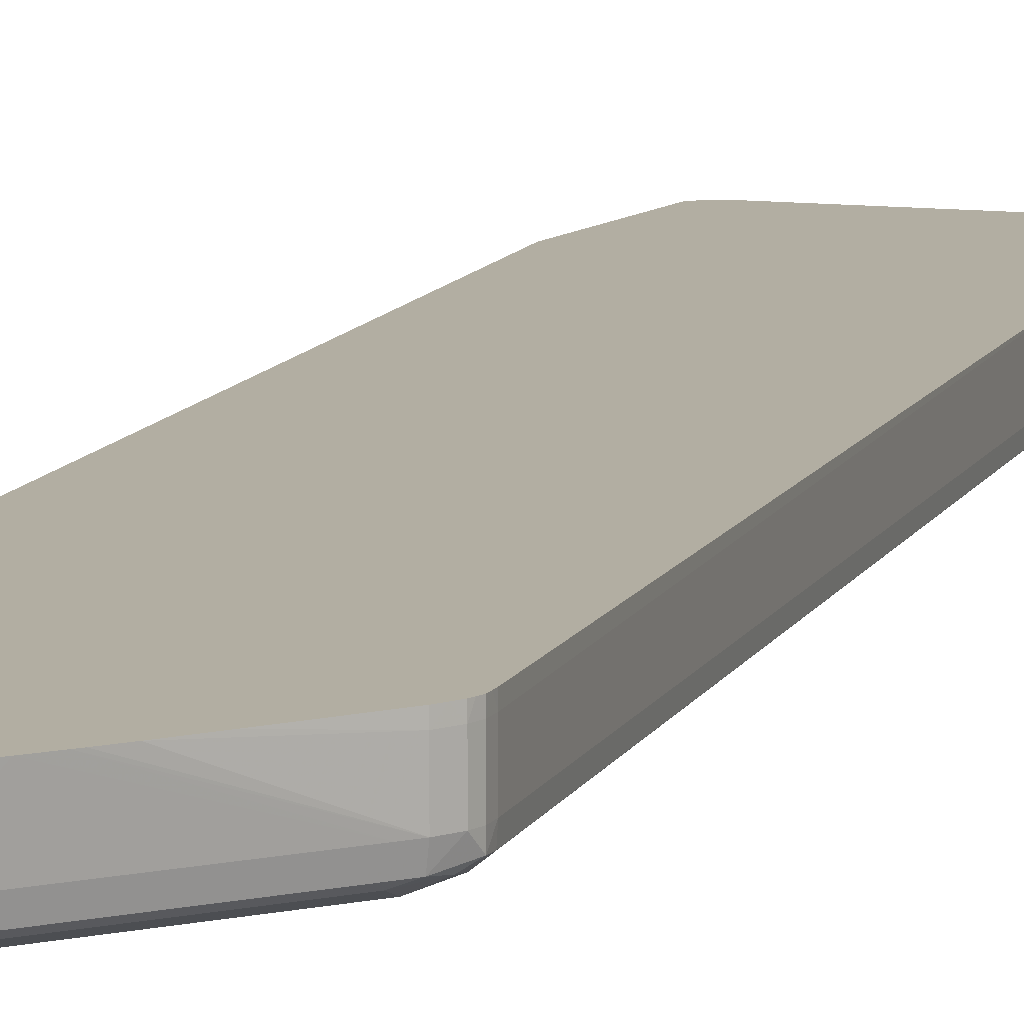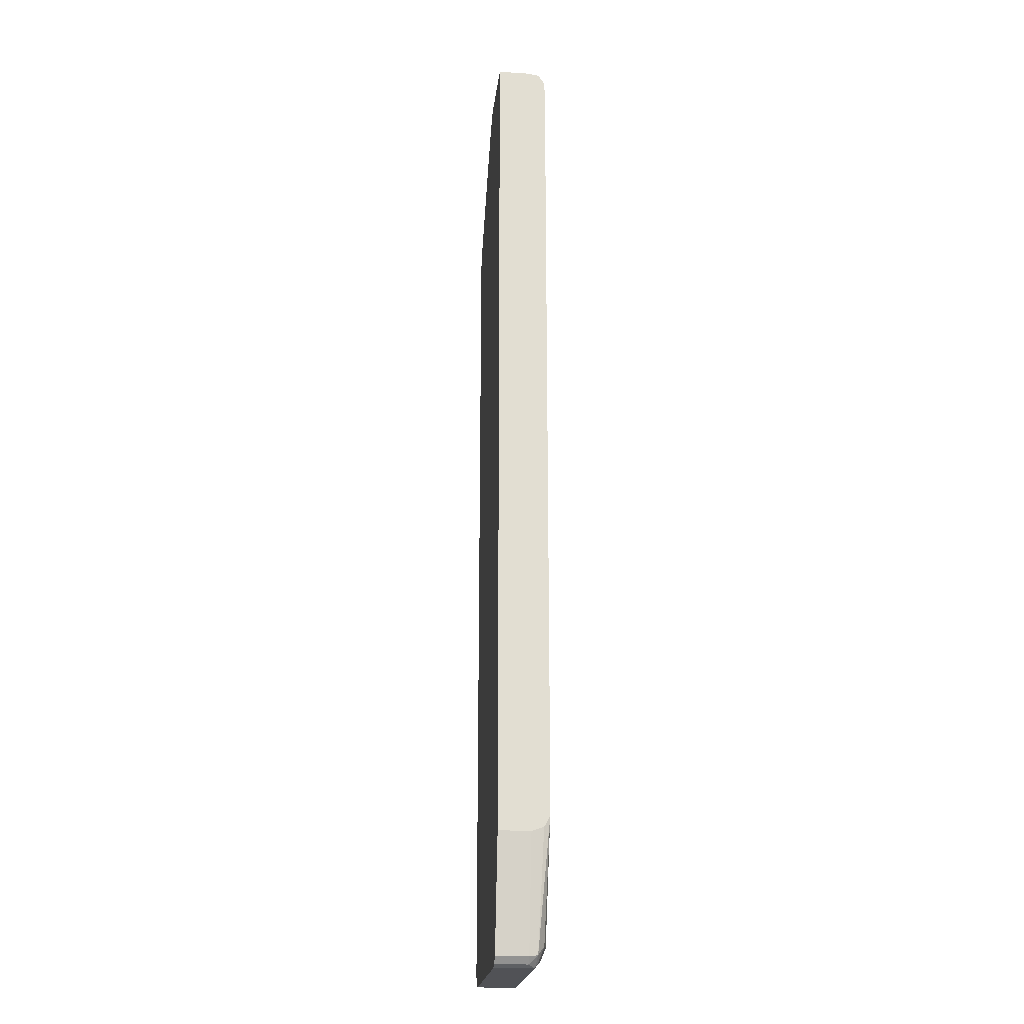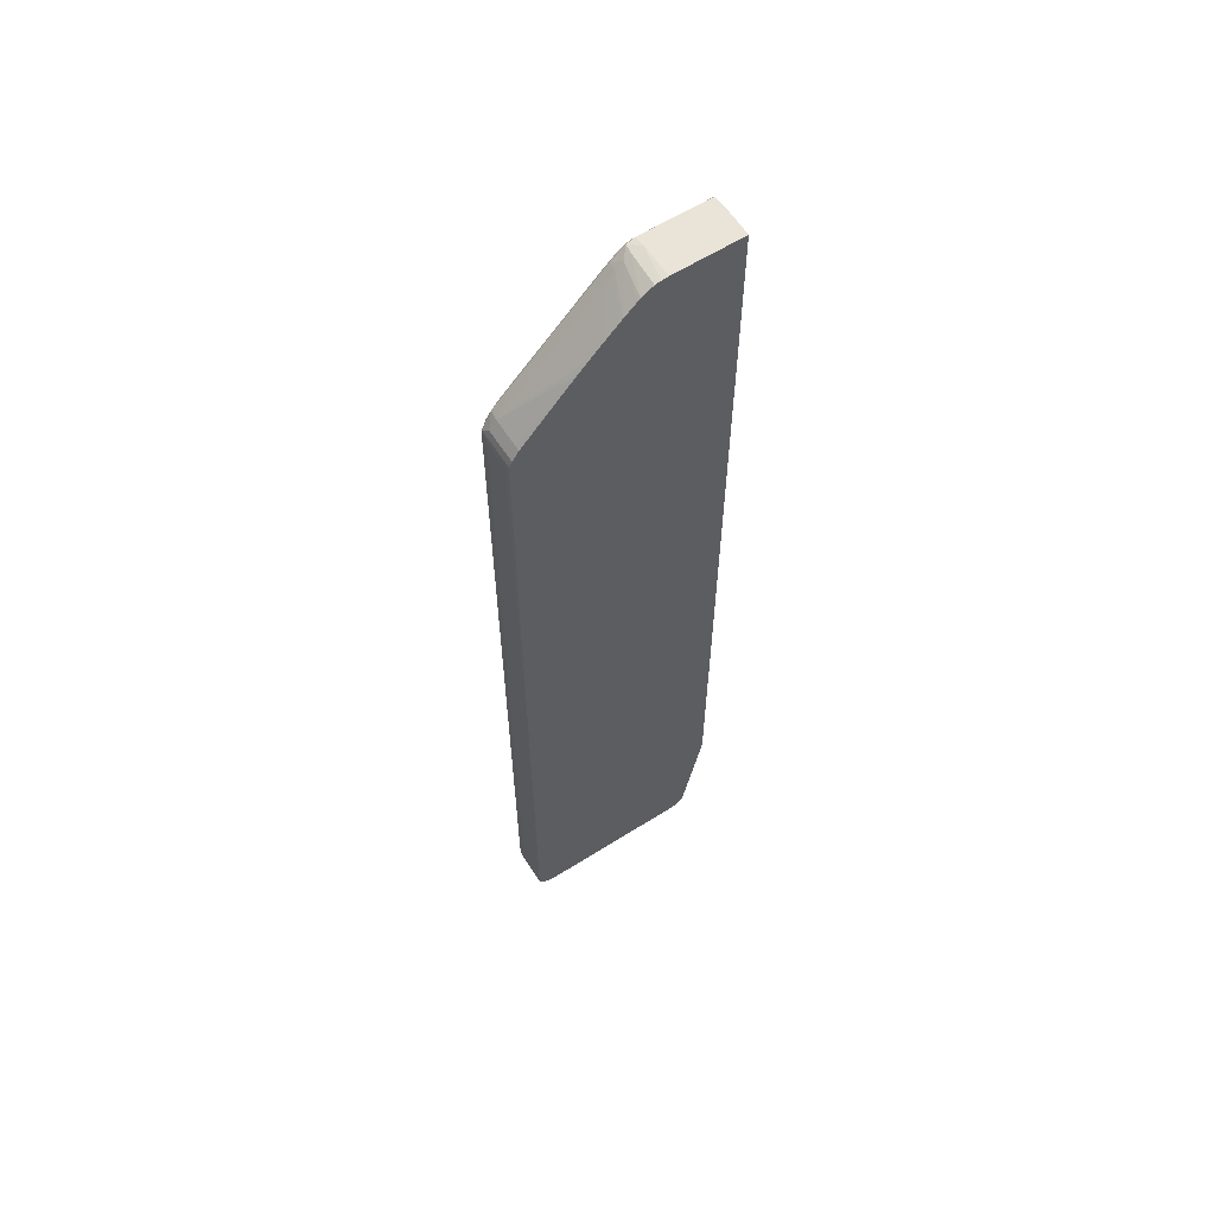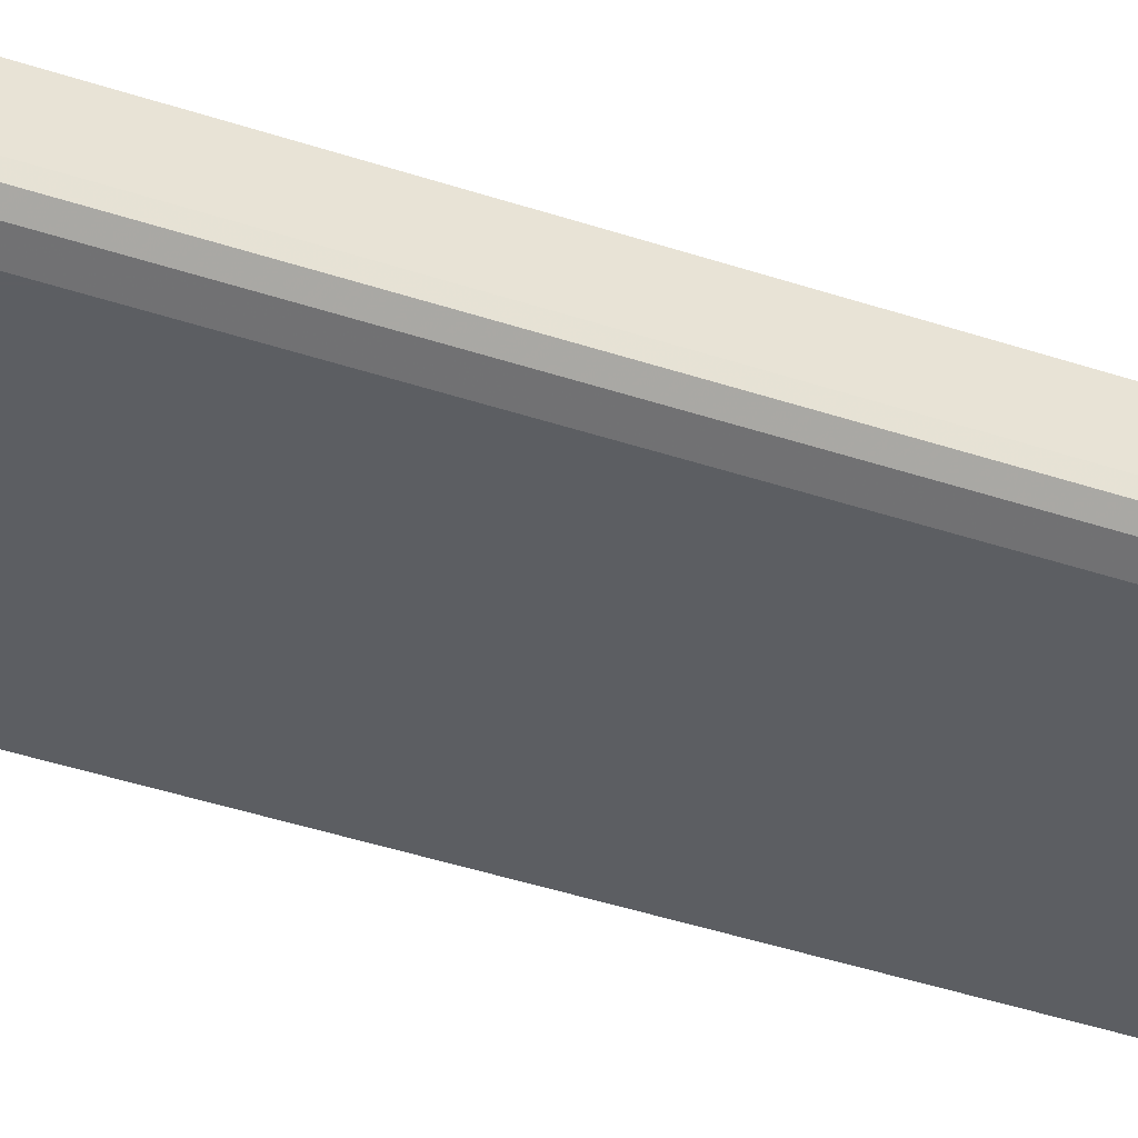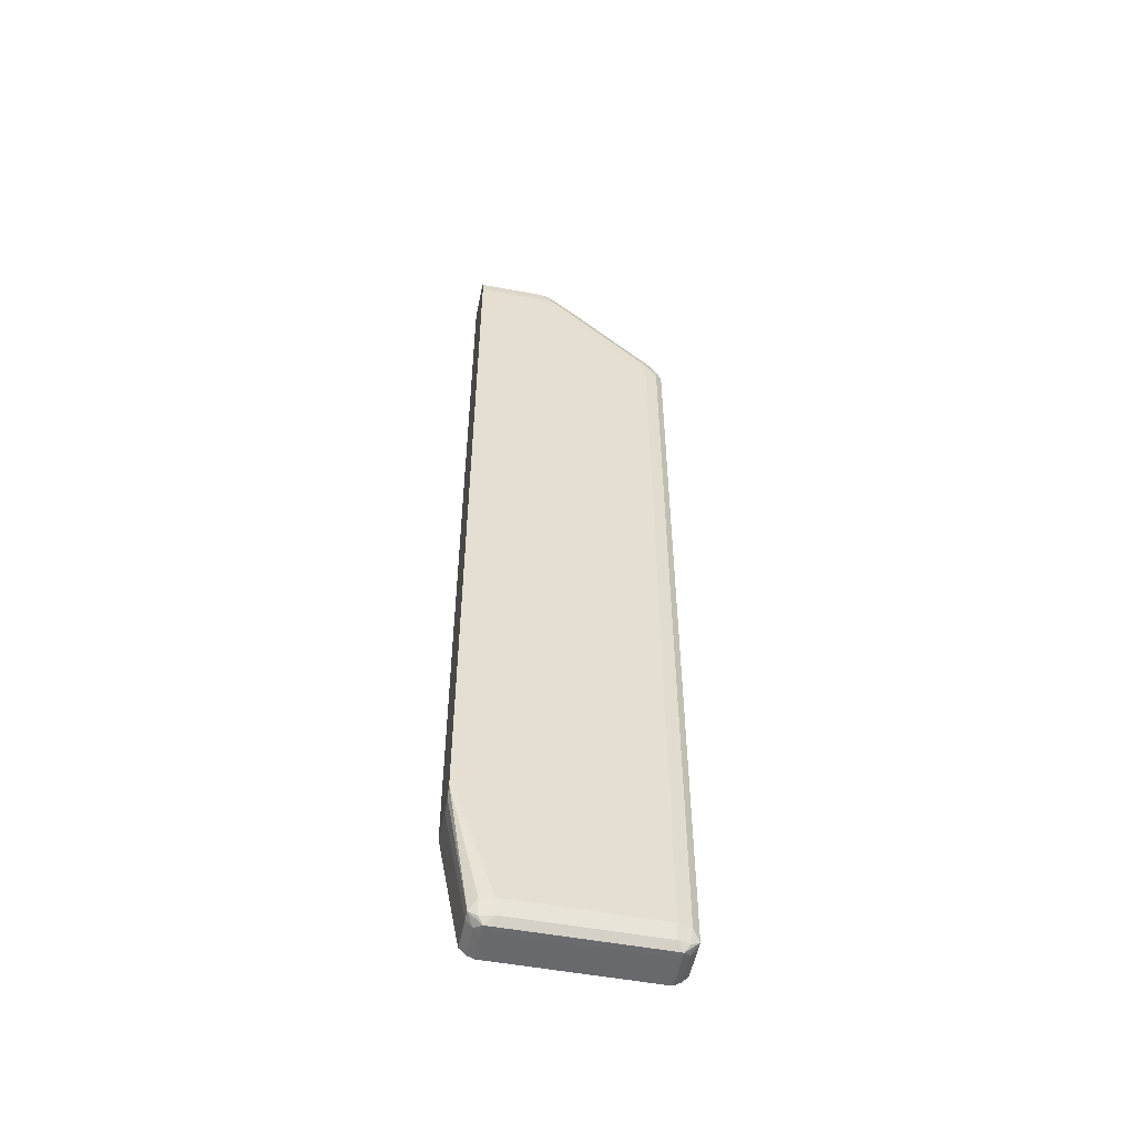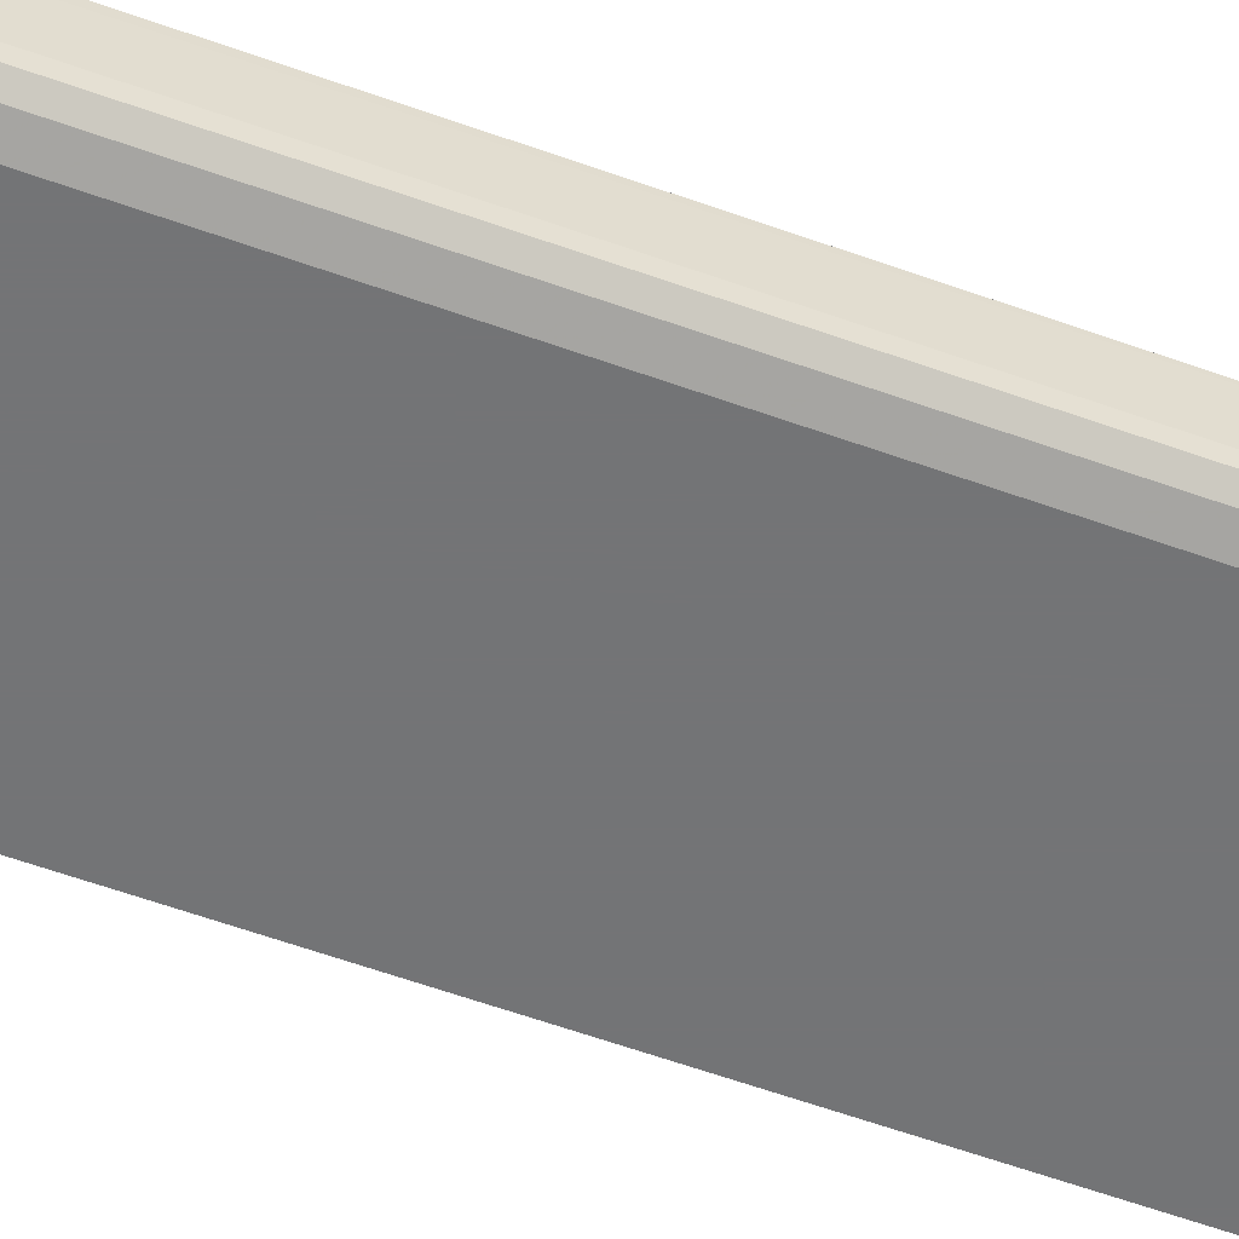
<metadata>
{"format":"obj","ext":"obj","renderer":"f3d","projection":"perspective","resolution":1024,"background":"white","views":[{"elev":10.7,"azim":-162.8,"up":"+Z"},{"elev":-21.3,"azim":83.6,"up":"+Y"},{"elev":61.1,"azim":-32.7,"up":"+Y"},{"elev":-38.2,"azim":-113.5,"up":"+Z"},{"elev":-52.6,"azim":168.7,"up":"+Y"},{"elev":-56.2,"azim":-111.0,"up":"+Z"}]}
</metadata>
<code>
v -0.03529 -0.02148 -0.01605
v -0.03527 -0.02148 -0.01638
v -0.03526 -0.02181 -0.01636
v -0.03527 -0.02184 -0.01605
v -0.03528 -0.02167 -0.01474
v -0.03529 -0.02148 -0.01474
v -0.03529 0.01153 -0.01605
v -0.03498 -0.02148 -0.01662
v -0.03527 0.01153 -0.01638
v -0.03494 -0.022 -0.01644
v -0.03474 -0.02229 -0.01633
v -0.03501 -0.0221 -0.01605
v -0.03527 -0.02184 -0.01474
v -0.03515 -0.02196 -0.01474
v -0.03529 -0.01722 -0.01474
v -0.03529 0.01153 -0.01499
v -0.03527 0.01187 -0.01605
v -0.03526 0.01184 -0.01636
v -0.03445 -0.02148 -0.01679
v -0.03498 0.01153 -0.01662
v -0.03445 -0.02201 -0.01657
v -0.03475 -0.02229 -0.01605
v -0.03445 -0.02229 -0.01633
v -0.03445 -0.02229 -0.01605
v -0.03461 -0.02229 -0.01474
v -0.03501 -0.0221 -0.01474
v -0.03529 0.01153 -0.01474
v -0.03528 0.01168 -0.01474
v -0.03527 0.01187 -0.01499
v -0.03517 0.01213 -0.01605
v -0.03484 0.01245 -0.01646
v -0.035 0.01204 -0.01652
v -0.02859 -0.02148 -0.01679
v -0.03445 0.01153 -0.01679
v -0.03445 0.01206 -0.01678
v -0.02859 -0.02201 -0.01657
v -0.03475 -0.02229 -0.01474
v -0.02859 -0.02229 -0.01633
v -0.02859 -0.02229 -0.01605
v -0.02845 -0.02229 -0.01474
v -0.03527 0.01186 -0.01474
v -0.03521 0.012 -0.01474
v -0.03517 0.01213 -0.01499
v -0.0349 0.01251 -0.01605
v -0.03463 0.01278 -0.01605
v -0.03431 0.01298 -0.01646
v -0.03447 0.01262 -0.01659
v -0.02806 -0.02148 -0.01667
v -0.0281 -0.02203 -0.01647
v -0.02689 -0.01616 -0.01679
v -0.02689 -0.01669 -0.01678
v -0.03126 0.01526 -0.01678
v -0.03072 0.01526 -0.01679
v -0.0283 -0.02229 -0.01633
v -0.02829 -0.02229 -0.01605
v -0.02829 -0.02229 -0.01474
v -0.03516 0.01212 -0.01474
v -0.03504 0.0123 -0.01474
v -0.0349 0.01251 -0.01499
v -0.03279 0.01481 -0.01474
v -0.0324 0.01522 -0.01474
v -0.03228 0.01534 -0.01474
v -0.03187 0.01575 -0.01474
v -0.03091 0.01651 -0.01605
v -0.03058 0.01671 -0.01646
v -0.03074 0.01634 -0.01659
v -0.02777 -0.02186 -0.0164
v -0.02689 0.01632 -0.01679
v -0.02689 -0.01712 -0.01654
v -0.03072 0.01579 -0.01678
v -0.03019 0.01579 -0.01679
v -0.02802 -0.02218 -0.01605
v -0.02802 -0.02218 -0.01474
v -0.03489 0.0125 -0.01474
v -0.03348 0.01406 -0.01474
v -0.03133 0.01628 -0.01474
v -0.03064 0.01677 -0.01605
v -0.03035 0.01704 -0.01605
v -0.03003 0.01718 -0.01644
v -0.0302 0.01687 -0.01657
v -0.03019 0.01632 -0.01678
v -0.02775 -0.02191 -0.01605
v -0.02966 0.01632 -0.01679
v -0.02689 0.01675 -0.01675
v -0.02689 -0.01729 -0.01605
v -0.0279 -0.02205 -0.01474
v -0.03121 0.0164 -0.01474
v -0.03073 0.01684 -0.01474
v -0.03062 0.01693 -0.01474
v -0.03008 0.01721 -0.01605
v -0.02966 0.01729 -0.01605
v -0.02966 0.01721 -0.0165
v -0.02966 0.01686 -0.01674
v -0.02775 -0.02191 -0.01474
v -0.02689 0.01686 -0.01674
v -0.02689 -0.01729 -0.01474
v -0.03014 0.01722 -0.01474
v -0.02689 0.01727 -0.01614
v -0.02992 0.01726 -0.01474
v -0.02966 0.01729 -0.01474
v -0.02689 0.01729 -0.01605
v -0.02689 0.01721 -0.0165
v -0.02689 0.01729 -0.01474
f 1 2 3
f 1 3 4
f 1 4 5
f 1 5 6
f 1 6 15
f 1 15 16
f 1 16 7
f 1 7 9
f 1 9 2
f 2 8 3
f 2 9 20
f 2 20 8
f 3 8 10
f 3 10 11
f 3 11 12
f 3 12 4
f 4 13 5
f 4 12 14
f 4 14 13
f 5 13 14
f 5 14 26
f 5 26 37
f 5 37 25
f 5 25 40
f 5 40 56
f 5 56 73
f 5 73 86
f 5 86 94
f 5 94 96
f 5 96 103
f 5 103 100
f 5 100 99
f 5 99 97
f 5 97 89
f 5 89 88
f 5 88 87
f 5 87 76
f 5 76 63
f 5 63 62
f 5 62 61
f 5 61 60
f 5 60 75
f 5 75 74
f 5 74 58
f 5 58 57
f 5 57 42
f 5 42 41
f 5 41 28
f 5 28 27
f 5 27 15
f 5 15 6
f 7 16 29
f 7 29 17
f 7 17 18
f 7 18 9
f 8 19 10
f 8 20 34
f 8 34 19
f 9 18 20
f 10 19 21
f 10 21 11
f 11 22 12
f 11 21 23
f 11 23 24
f 11 24 25
f 11 25 22
f 12 26 14
f 12 22 37
f 12 37 26
f 15 27 16
f 16 27 28
f 16 28 29
f 17 29 43
f 17 43 30
f 17 30 18
f 18 30 31
f 18 31 32
f 18 32 20
f 19 33 36
f 19 36 21
f 19 34 53
f 19 53 71
f 19 71 83
f 19 83 68
f 19 68 50
f 19 50 33
f 20 32 35
f 20 35 34
f 21 36 38
f 21 38 23
f 22 25 37
f 23 38 39
f 23 39 24
f 24 39 40
f 24 40 25
f 28 41 29
f 29 42 43
f 29 41 42
f 30 43 59
f 30 59 44
f 30 44 31
f 31 44 45
f 31 45 46
f 31 46 47
f 31 47 32
f 32 47 35
f 33 48 49
f 33 49 36
f 33 50 51
f 33 51 48
f 34 35 52
f 34 52 53
f 35 47 52
f 36 49 54
f 36 54 38
f 38 54 39
f 39 54 40
f 40 54 55
f 40 55 56
f 42 57 43
f 43 58 59
f 43 57 58
f 44 59 60
f 44 60 61
f 44 61 62
f 44 62 45
f 45 62 63
f 45 63 64
f 45 64 65
f 45 65 46
f 46 65 66
f 46 66 47
f 47 66 52
f 48 67 49
f 48 51 67
f 49 67 54
f 50 68 84
f 50 84 95
f 50 95 102
f 50 102 98
f 50 98 101
f 50 101 103
f 50 103 96
f 50 96 85
f 50 85 69
f 50 69 51
f 51 69 67
f 52 66 70
f 52 70 53
f 53 70 81
f 53 81 71
f 54 72 55
f 54 67 72
f 55 72 73
f 55 73 56
f 58 74 59
f 59 74 75
f 59 75 60
f 63 76 64
f 64 76 77
f 64 77 65
f 65 77 78
f 65 78 79
f 65 79 80
f 65 80 66
f 66 80 81
f 66 81 70
f 67 82 72
f 67 69 82
f 68 83 84
f 69 85 82
f 71 81 83
f 72 86 73
f 72 82 86
f 76 87 77
f 77 87 78
f 78 87 88
f 78 88 89
f 78 89 90
f 78 90 79
f 79 90 91
f 79 91 92
f 79 92 93
f 79 93 80
f 80 93 81
f 81 93 83
f 82 94 86
f 82 85 96
f 82 96 94
f 83 93 84
f 84 93 95
f 89 97 90
f 90 97 91
f 91 98 92
f 91 97 99
f 91 99 100
f 91 100 103
f 91 103 101
f 91 101 98
f 92 102 95
f 92 95 93
f 92 98 102

</code>
